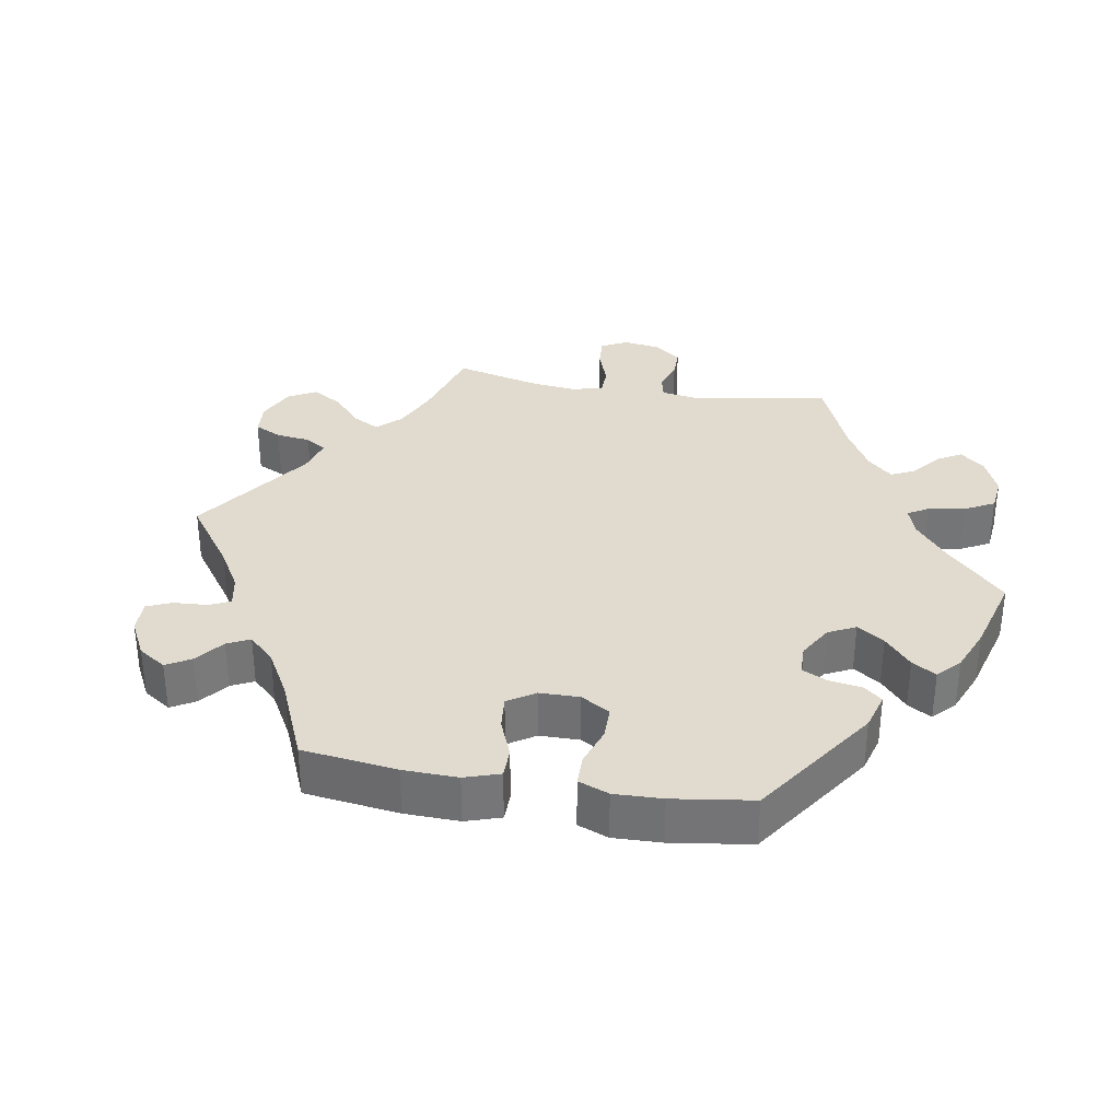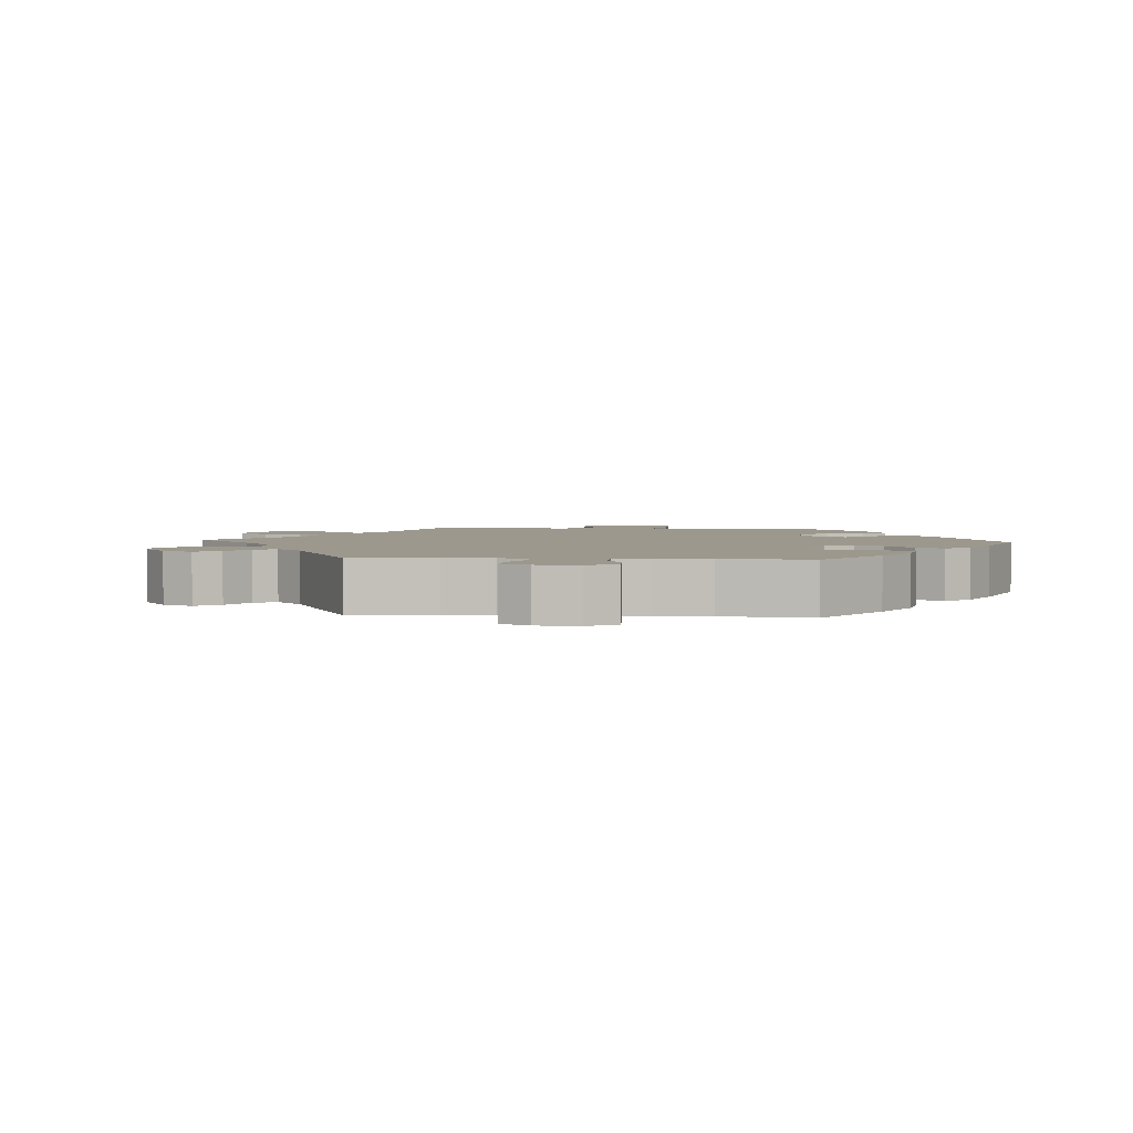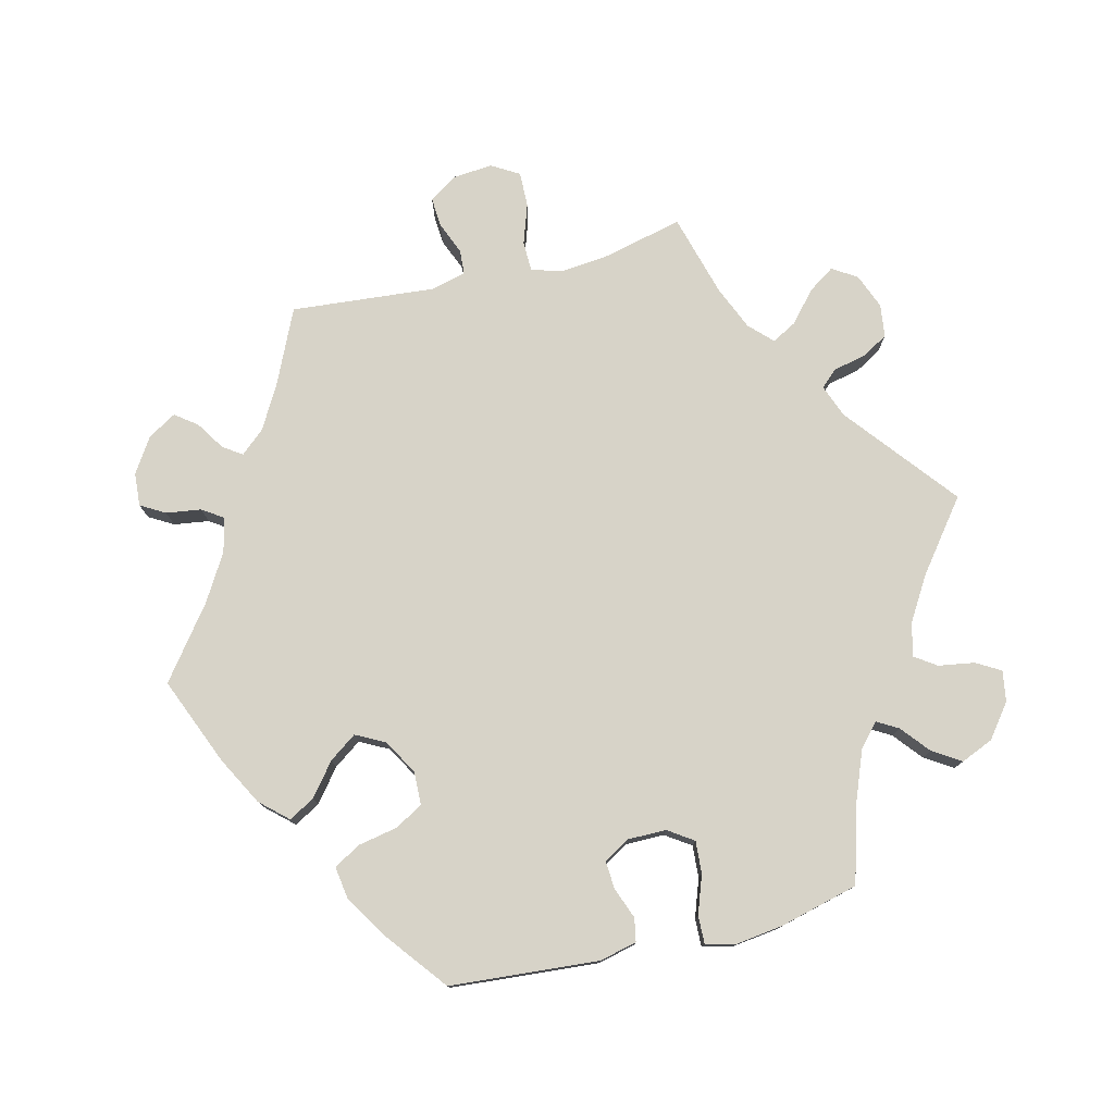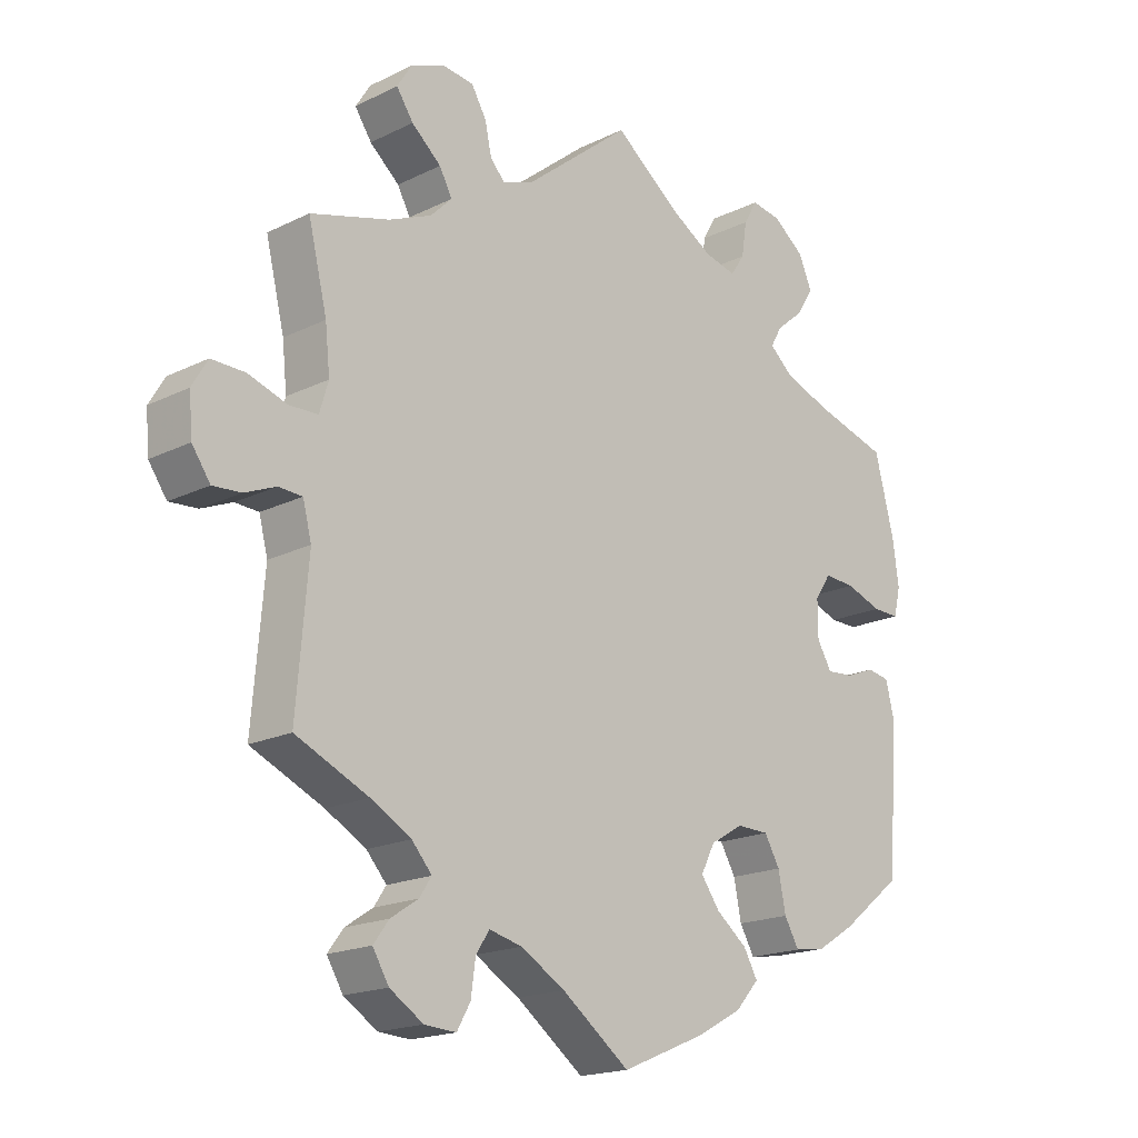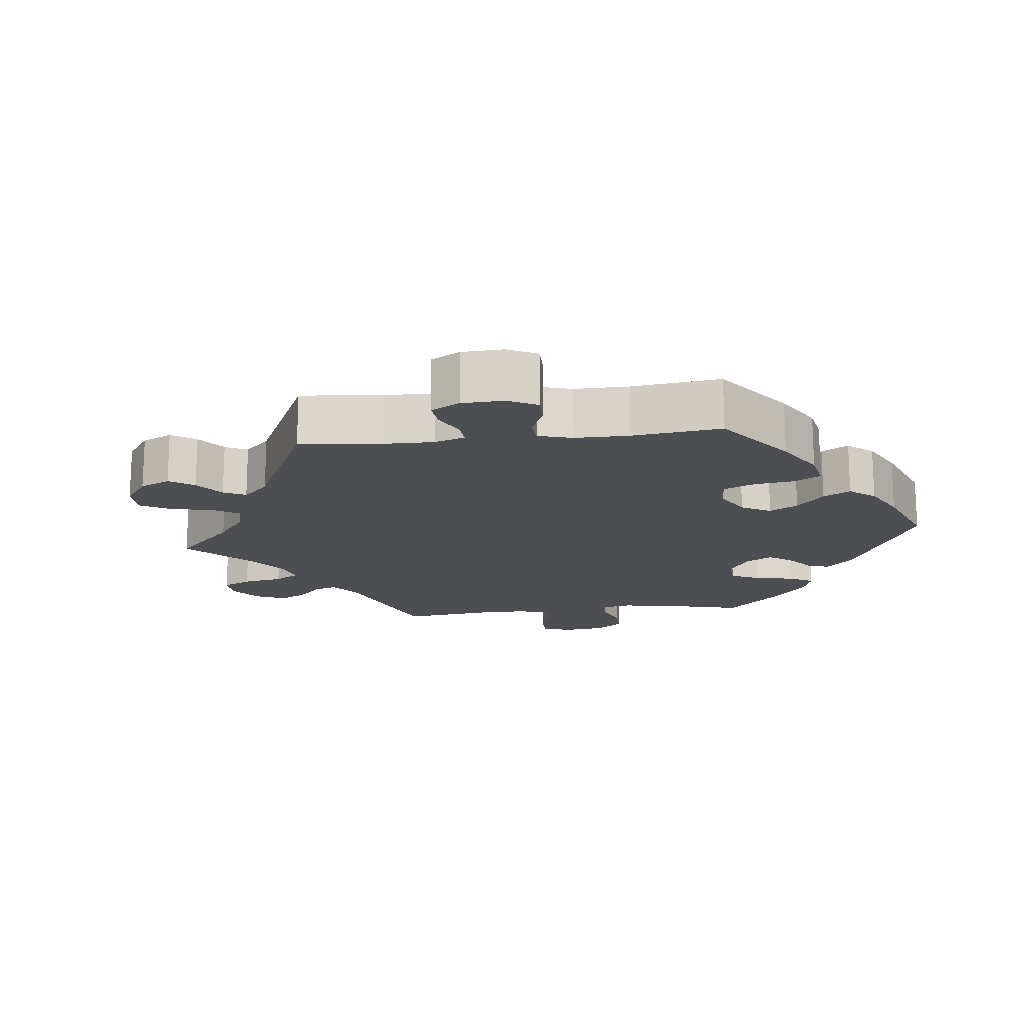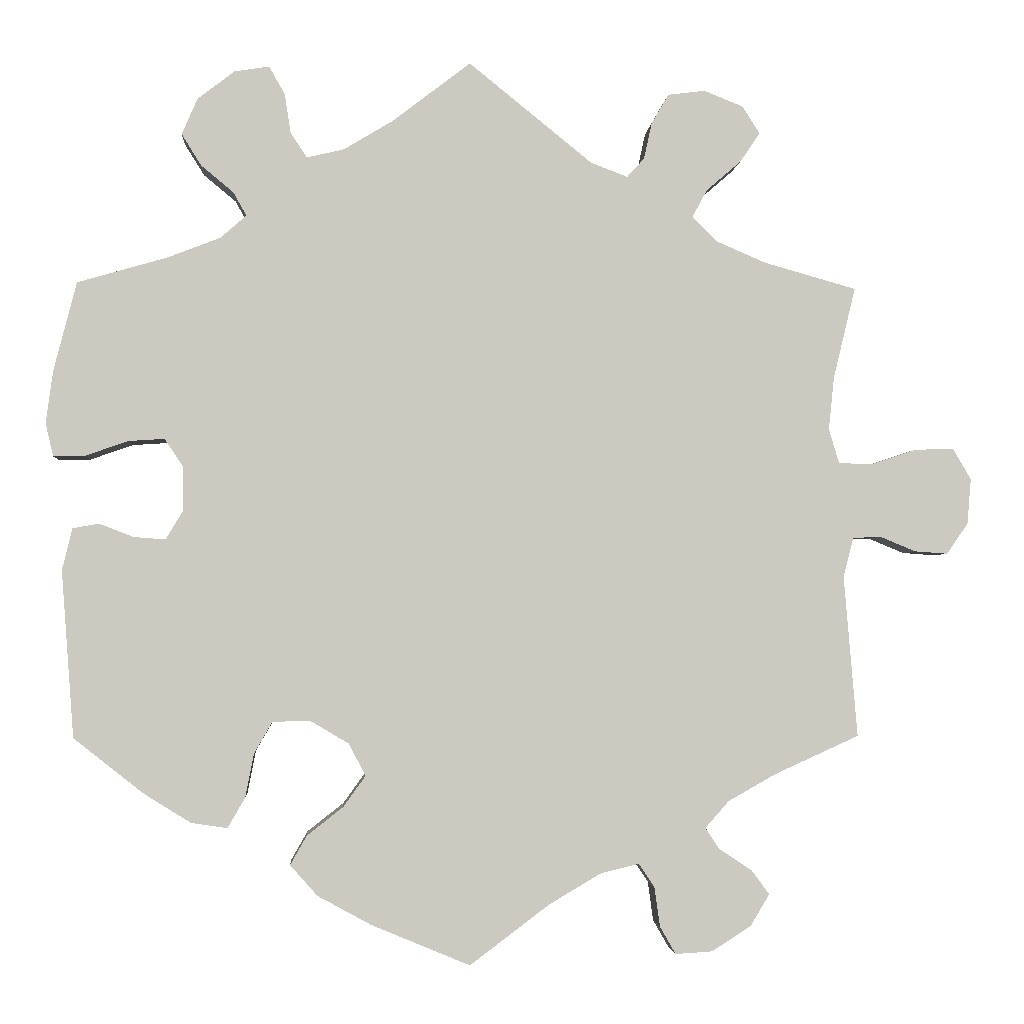
<metadata>
{"format":"obj","ext":"obj","renderer":"f3d","projection":"perspective","resolution":1024,"background":"white","views":[{"elev":33.6,"azim":-140.2,"up":"+Y"},{"elev":3.1,"azim":154.0,"up":"+Y"},{"elev":77.2,"azim":-103.6,"up":"+Y"},{"elev":-18.3,"azim":133.5,"up":"+Z"},{"elev":-16.5,"azim":156.5,"up":"+Y"},{"elev":-2.7,"azim":-3.9,"up":"+Z"}]}
</metadata>
<code>
v -0.516 0.07 -0.077
v -0.503 0.07 -0.024
v -0.47 0.07 -0.018
v -0.426 0.07 -0.035
v -0.386 0.07 -0.038
v -0.364 0.07 -0.001
v -0.364 0.07 0.054
v -0.388 0.07 0.09
v -0.434 0.07 0.087
v -0.488 0.07 0.068
v -0.528 0.07 0.067
v -0.538 0.07 0.109
v -0.529 0.07 0.176
v -0.5 0.07 0.289
v -0.386 0.07 0.322
v -0.319 0.07 0.348
v -0.286 0.07 0.377
v -0.303 0.07 0.407
v -0.344 0.07 0.441
v -0.369 0.07 0.481
v -0.349 0.07 0.527
v -0.302 0.07 0.563
v -0.258 0.07 0.57
v -0.238 0.07 0.535
v -0.23 0.07 0.484
v -0.209 0.07 0.453
v -0.162 0.07 0.464
v -0.099 0.07 0.502
v 0 0.07 0.578
v 0.157 0.07 0.451
v 0.204 0.07 0.433
v 0.226 0.07 0.457
v 0.236 0.07 0.503
v 0.258 0.07 0.541
v 0.305 0.07 0.547
v 0.355 0.07 0.527
v 0.377 0.07 0.492
v 0.352 0.07 0.455
v 0.308 0.07 0.417
v 0.289 0.07 0.382
v 0.321 0.07 0.35
v 0.384 0.07 0.323
v 0.501 0.07 0.29
v 0.473 0.07 0.174
v 0.466 0.07 0.107
v 0.479 0.07 0.063
v 0.522 0.07 0.062
v 0.579 0.07 0.081
v 0.629 0.07 0.082
v 0.652 0.07 0.043
v 0.647 0.07 -0.015
v 0.62 0.07 -0.054
v 0.578 0.07 -0.051
v 0.532 0.07 -0.032
v 0.497 0.07 -0.034
v 0.484 0.07 -0.084
v 0.501 0.07 -0.289
v 0.393 0.07 -0.338
v 0.333 0.07 -0.372
v 0.303 0.07 -0.406
v 0.321 0.07 -0.433
v 0.362 0.07 -0.46
v 0.385 0.07 -0.491
v 0.361 0.07 -0.531
v 0.311 0.07 -0.563
v 0.264 0.07 -0.566
v 0.244 0.07 -0.531
v 0.237 0.07 -0.481
v 0.217 0.07 -0.451
v 0.168 0.07 -0.463
v 0.102 0.07 -0.502
v 0.001 0.07 -0.578
v -0.124 0.07 -0.526
v -0.192 0.07 -0.489
v -0.227 0.07 -0.45
v -0.206 0.07 -0.413
v -0.16 0.07 -0.377
v -0.132 0.07 -0.338
v -0.153 0.07 -0.297
v -0.202 0.07 -0.268
v -0.25 0.07 -0.269
v -0.273 0.07 -0.309
v -0.284 0.07 -0.365
v -0.306 0.07 -0.403
v -0.352 0.07 -0.396
v -0.41 0.07 -0.36
v -0.5 0.07 -0.289
v -0.516 0 -0.077
v -0.503 0 -0.024
v -0.47 0 -0.018
v -0.426 0 -0.035
v -0.386 0 -0.038
v -0.364 0 -0.001
v -0.364 0 0.054
v -0.388 0 0.09
v -0.434 0 0.087
v -0.488 0 0.068
v -0.528 0 0.067
v -0.538 0 0.109
v -0.529 0 0.176
v -0.5 0 0.289
v -0.386 0 0.322
v -0.319 0 0.348
v -0.286 0 0.377
v -0.303 0 0.407
v -0.344 0 0.441
v -0.369 0 0.481
v -0.349 0 0.527
v -0.302 0 0.563
v -0.258 0 0.57
v -0.238 0 0.535
v -0.23 0 0.484
v -0.209 0 0.453
v -0.162 0 0.464
v -0.099 0 0.502
v 0 0 0.578
v 0.157 0 0.451
v 0.204 0 0.433
v 0.226 0 0.457
v 0.236 0 0.503
v 0.258 0 0.541
v 0.305 0 0.547
v 0.355 0 0.527
v 0.377 0 0.492
v 0.352 0 0.455
v 0.308 0 0.417
v 0.289 0 0.382
v 0.321 0 0.35
v 0.384 0 0.323
v 0.501 0 0.29
v 0.473 0 0.174
v 0.466 0 0.107
v 0.479 0 0.063
v 0.522 0 0.062
v 0.579 0 0.081
v 0.629 0 0.082
v 0.652 0 0.043
v 0.647 0 -0.015
v 0.62 0 -0.054
v 0.578 0 -0.051
v 0.532 0 -0.032
v 0.497 0 -0.034
v 0.484 0 -0.084
v 0.501 0 -0.289
v 0.393 0 -0.338
v 0.333 0 -0.372
v 0.303 0 -0.406
v 0.321 0 -0.433
v 0.362 0 -0.46
v 0.385 0 -0.491
v 0.361 0 -0.531
v 0.311 0 -0.563
v 0.264 0 -0.566
v 0.244 0 -0.531
v 0.237 0 -0.481
v 0.217 0 -0.451
v 0.168 0 -0.463
v 0.102 0 -0.502
v 0.001 0 -0.578
v -0.124 0 -0.526
v -0.192 0 -0.489
v -0.227 0 -0.45
v -0.206 0 -0.413
v -0.16 0 -0.377
v -0.132 0 -0.338
v -0.153 0 -0.297
v -0.202 0 -0.268
v -0.25 0 -0.269
v -0.273 0 -0.309
v -0.284 0 -0.365
v -0.306 0 -0.403
v -0.352 0 -0.396
v -0.41 0 -0.36
v -0.5 0 -0.289
f 82 83 84 85
f 81 82 85 86
f 74 75 76 77
f 74 77 78
f 71 72 73 74
f 70 71 74 78
f 69 70 78 79
f 65 66 67 68
f 65 68 69
f 64 65 69
f 61 62 63 64
f 60 61 64 69
f 59 60 69 79
f 56 57 58
f 55 56 58 59
f 51 52 53 54
f 51 54 55
f 50 51 55
f 47 48 49 50
f 46 47 50 55
f 45 46 55 59
f 42 43 44
f 41 42 44 45
f 40 41 45 59
f 36 37 38 39
f 36 39 40
f 35 36 40
f 32 33 34 35
f 32 35 40
f 31 32 40 59
f 28 29 30
f 27 28 30 31
f 26 27 31 59
f 22 23 24 25
f 18 19 20 21
f 17 18 21 22
f 12 13 14 15
f 12 15 16
f 9 10 11 12
f 8 9 12 16
f 7 8 16 17
f 1 2 3 4
f 1 4 5
f 81 86 87 1
f 26 59 79 80
f 17 22 25 26
f 6 7 17 26
f 6 26 80 81
f 81 1 5
f 5 6 81
f 172 171 170 169
f 173 172 169 168
f 164 163 162 161
f 165 164 161
f 161 160 159 158
f 165 161 158 157
f 166 165 157 156
f 155 154 153 152
f 156 155 152
f 156 152 151
f 151 150 149 148
f 156 151 148 147
f 166 156 147 146
f 145 144 143
f 146 145 143 142
f 141 140 139 138
f 142 141 138
f 142 138 137
f 137 136 135 134
f 142 137 134 133
f 146 142 133 132
f 131 130 129
f 132 131 129 128
f 146 132 128 127
f 126 125 124 123
f 127 126 123
f 127 123 122
f 122 121 120 119
f 127 122 119
f 146 127 119 118
f 117 116 115
f 118 117 115 114
f 146 118 114 113
f 112 111 110 109
f 108 107 106 105
f 109 108 105 104
f 102 101 100 99
f 103 102 99
f 99 98 97 96
f 103 99 96 95
f 104 103 95 94
f 91 90 89 88
f 92 91 88
f 88 174 173 168
f 167 166 146 113
f 113 112 109 104
f 113 104 94 93
f 168 167 113 93
f 92 88 168
f 168 93 92
f 1 88 89 2
f 2 89 90 3
f 3 90 91 4
f 4 91 92 5
f 5 92 93 6
f 6 93 94 7
f 7 94 95 8
f 8 95 96 9
f 9 96 97 10
f 10 97 98 11
f 11 98 99 12
f 12 99 100 13
f 13 100 101 14
f 14 101 102 15
f 15 102 103 16
f 16 103 104 17
f 17 104 105 18
f 18 105 106 19
f 19 106 107 20
f 20 107 108 21
f 21 108 109 22
f 22 109 110 23
f 23 110 111 24
f 24 111 112 25
f 25 112 113 26
f 26 113 114 27
f 27 114 115 28
f 28 115 116 29
f 29 116 117 30
f 30 117 118 31
f 31 118 119 32
f 32 119 120 33
f 33 120 121 34
f 34 121 122 35
f 35 122 123 36
f 36 123 124 37
f 37 124 125 38
f 38 125 126 39
f 39 126 127 40
f 40 127 128 41
f 41 128 129 42
f 42 129 130 43
f 43 130 131 44
f 44 131 132 45
f 45 132 133 46
f 46 133 134 47
f 47 134 135 48
f 48 135 136 49
f 49 136 137 50
f 50 137 138 51
f 51 138 139 52
f 52 139 140 53
f 53 140 141 54
f 54 141 142 55
f 55 142 143 56
f 56 143 144 57
f 57 144 145 58
f 58 145 146 59
f 59 146 147 60
f 60 147 148 61
f 61 148 149 62
f 62 149 150 63
f 63 150 151 64
f 64 151 152 65
f 65 152 153 66
f 66 153 154 67
f 67 154 155 68
f 68 155 156 69
f 69 156 157 70
f 70 157 158 71
f 71 158 159 72
f 72 159 160 73
f 73 160 161 74
f 74 161 162 75
f 75 162 163 76
f 76 163 164 77
f 77 164 165 78
f 78 165 166 79
f 79 166 167 80
f 80 167 168 81
f 81 168 169 82
f 82 169 170 83
f 83 170 171 84
f 84 171 172 85
f 85 172 173 86
f 86 173 174 87
f 87 174 88 1

</code>
